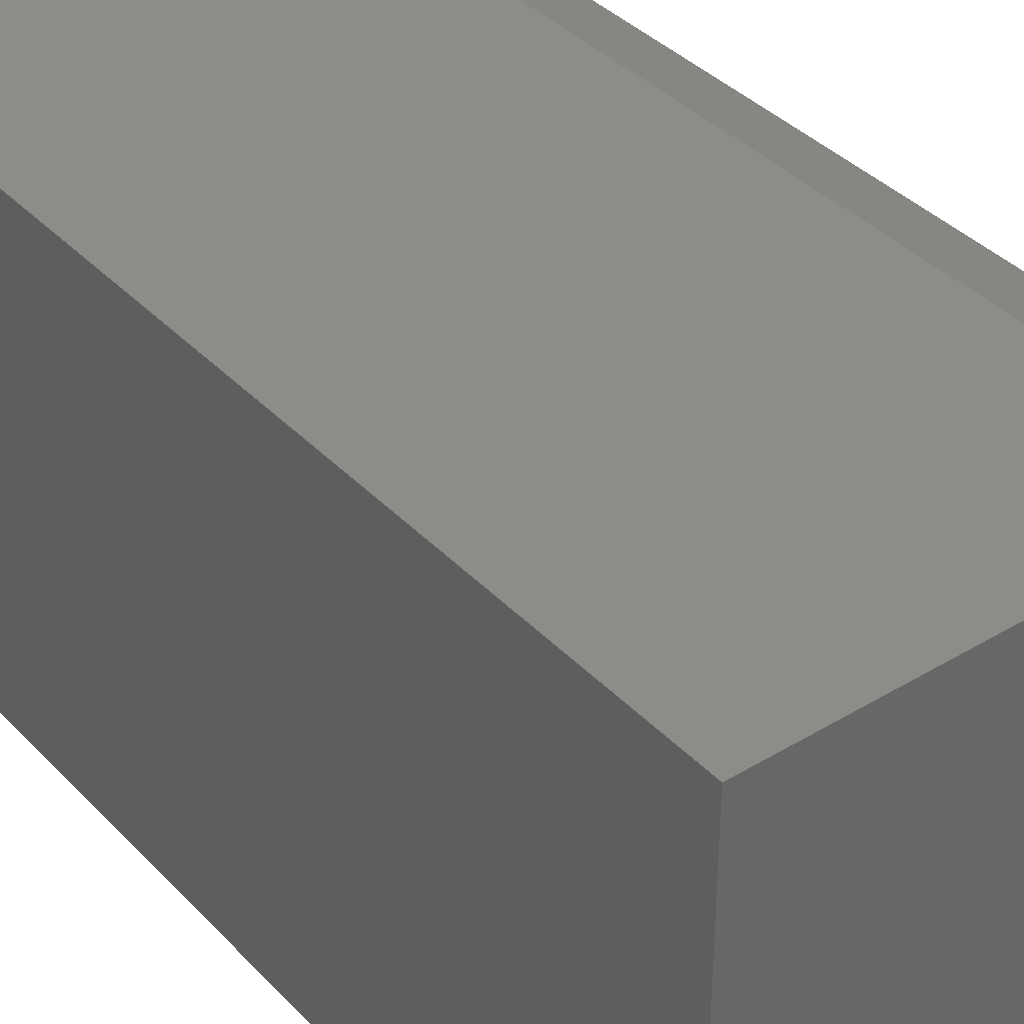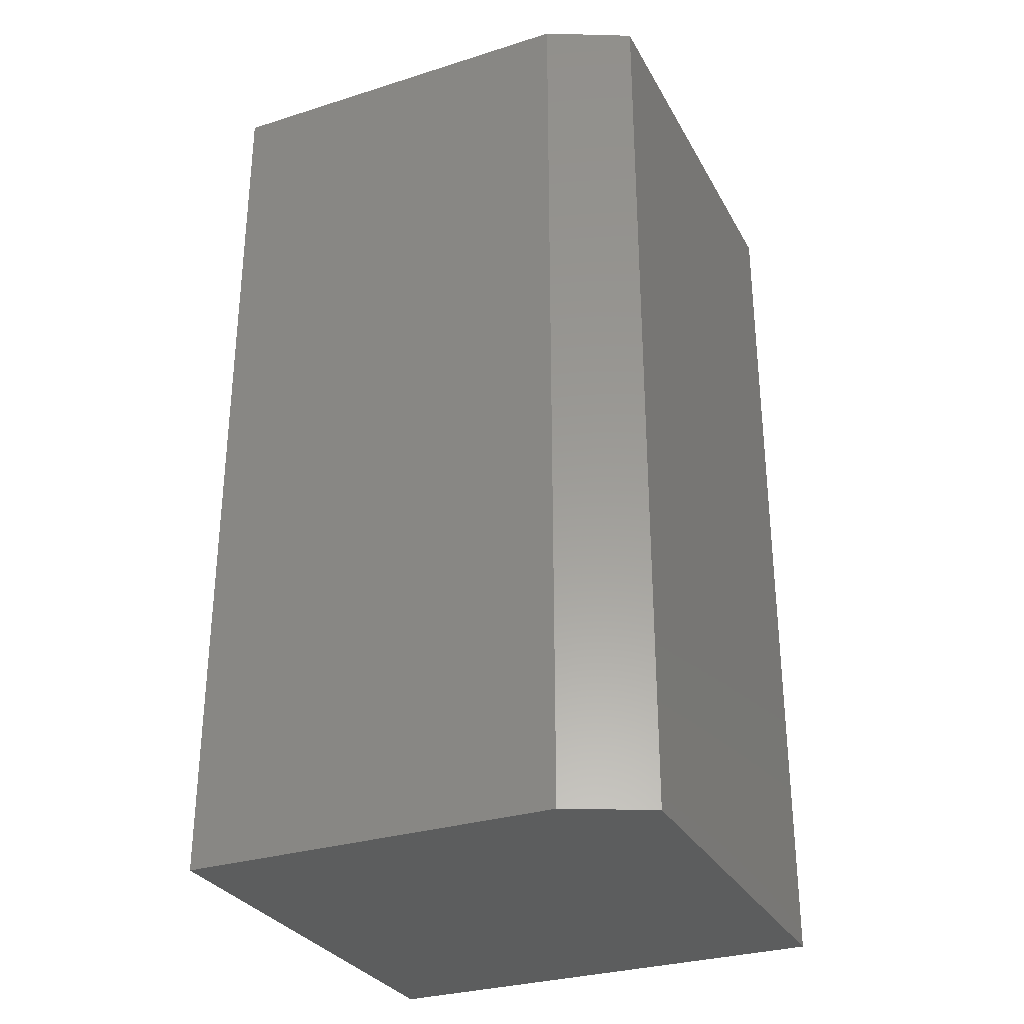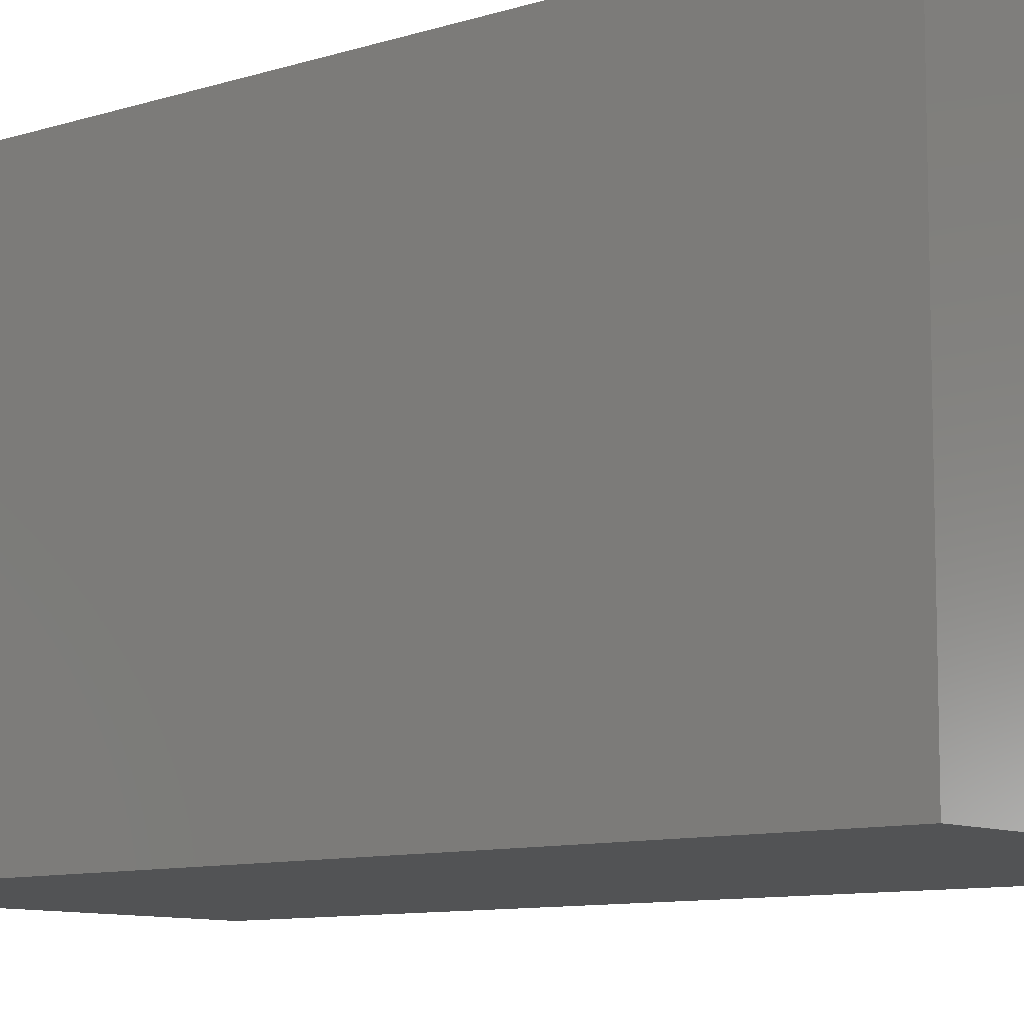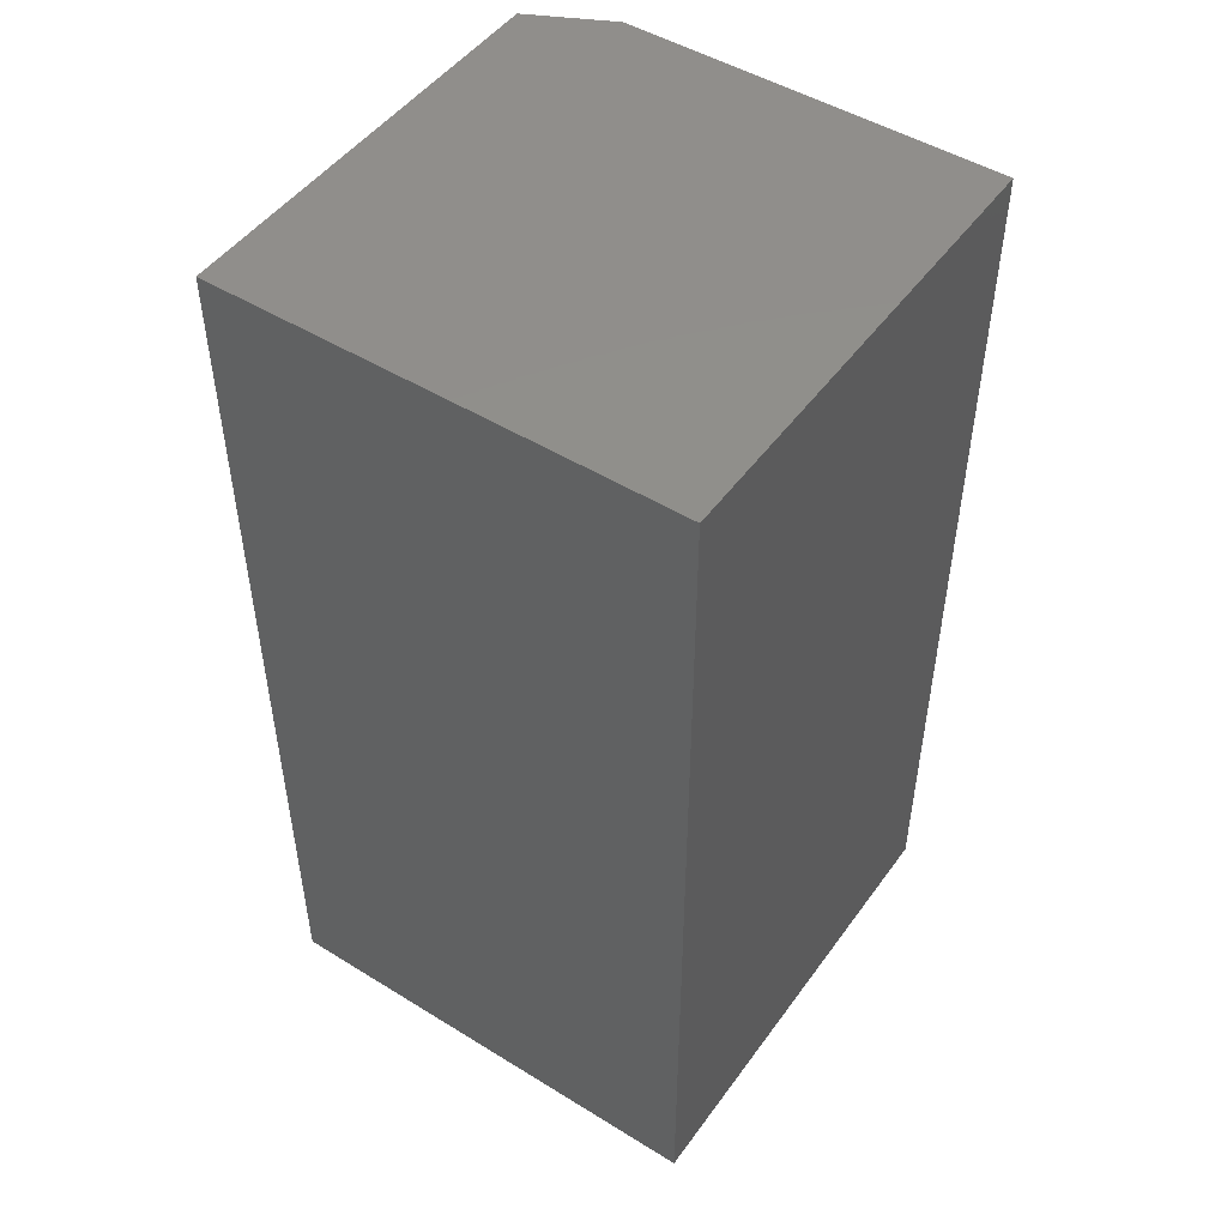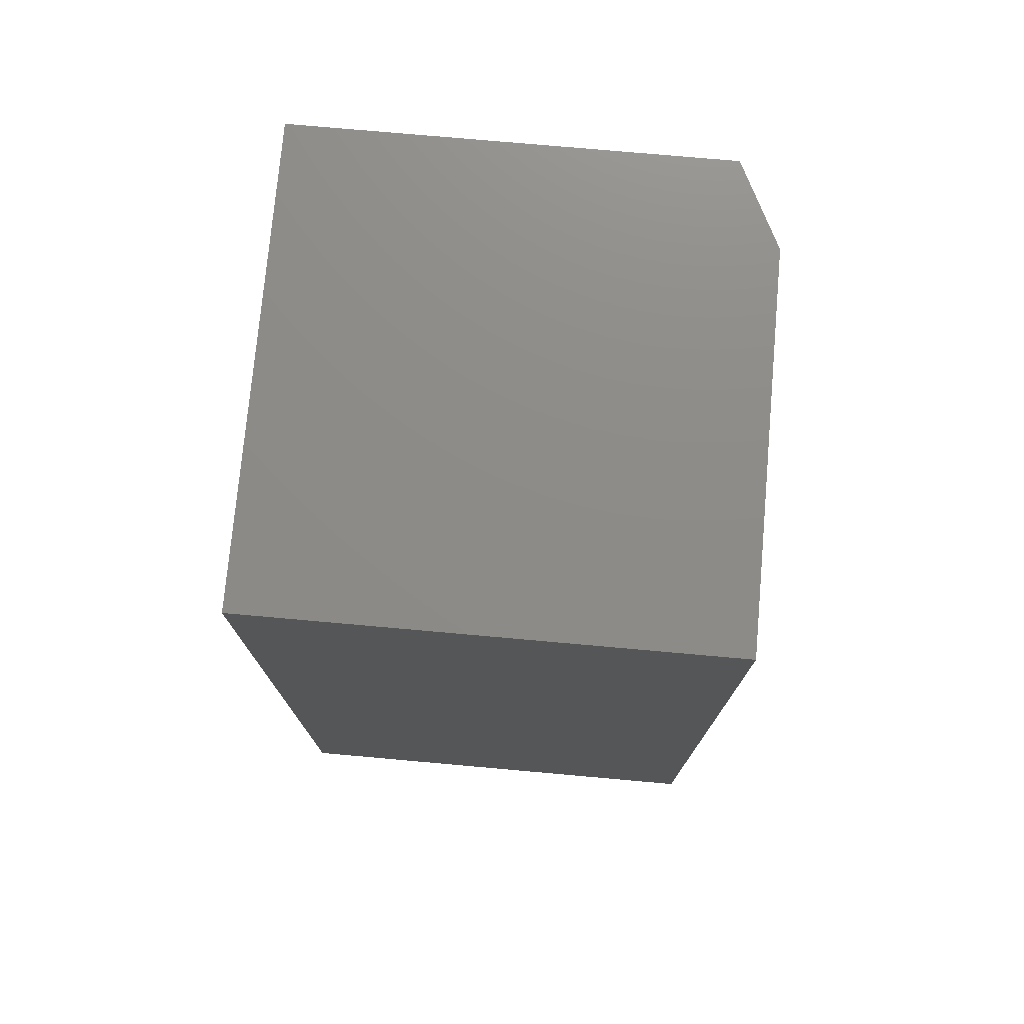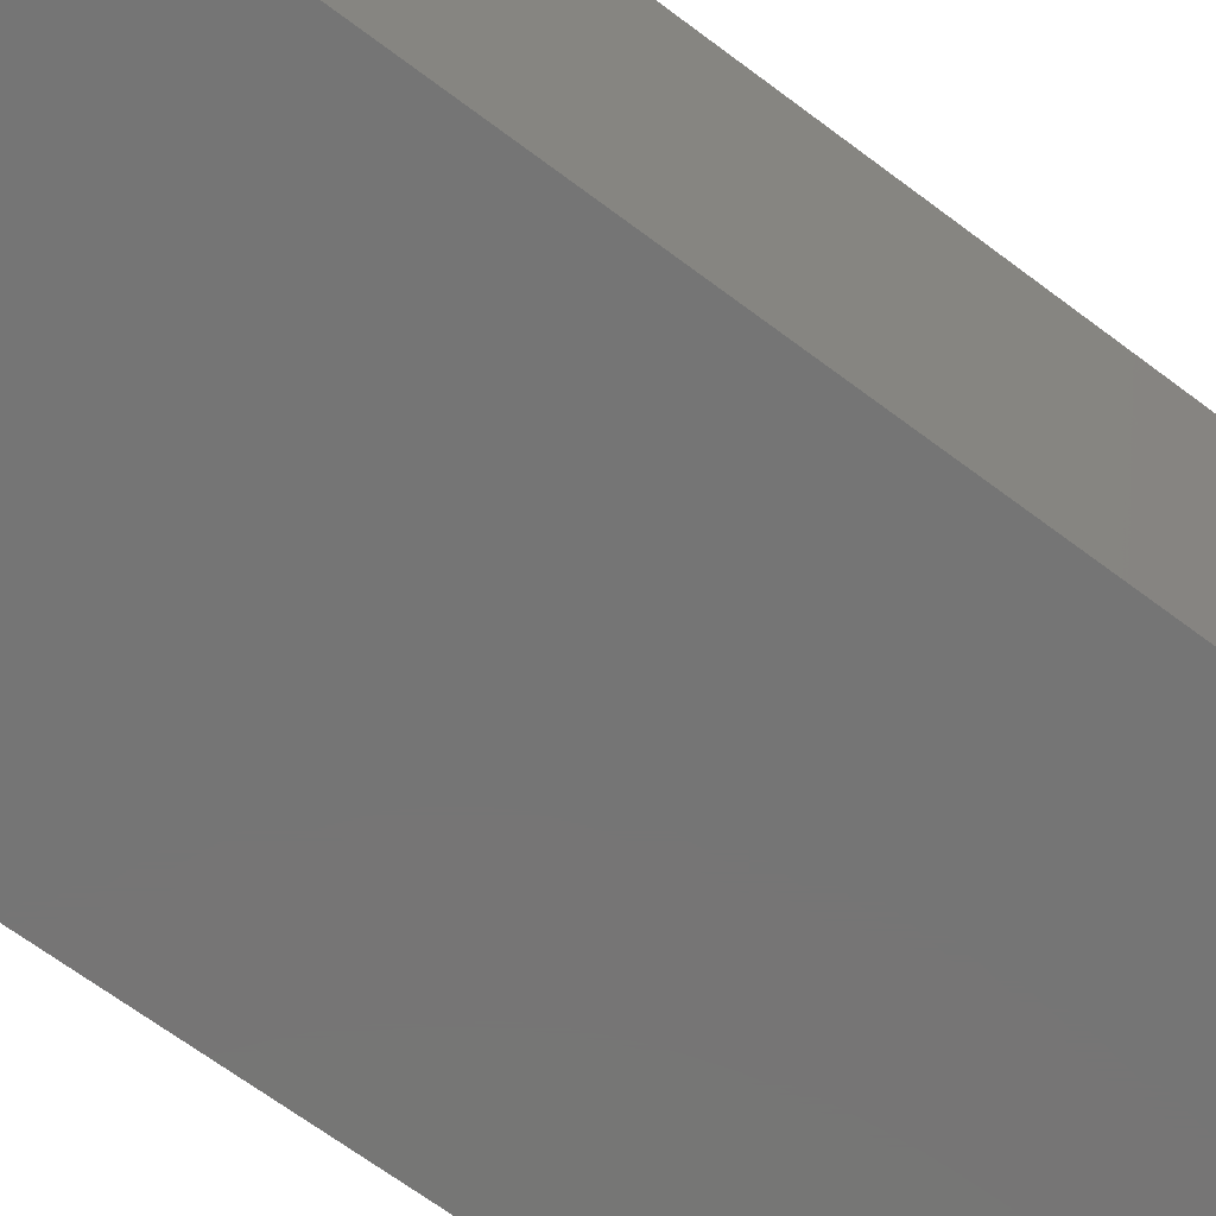
<metadata>
{"format":"stl","ext":"stl","renderer":"f3d","projection":"perspective","resolution":1024,"background":"white","views":[{"elev":37.7,"azim":142.4,"up":"+Y"},{"elev":-30.4,"azim":-155.6,"up":"+Z"},{"elev":-9.5,"azim":129.9,"up":"+Y"},{"elev":48.8,"azim":34.4,"up":"+Z"},{"elev":75.5,"azim":95.1,"up":"+Z"},{"elev":-67.7,"azim":53.1,"up":"+Y"}]}
</metadata>
<code>
# stl→obj: 10 verts, 16 faces
v -0.4297 -0.4297 0.8672
v 0.4375 -0.4297 0.8672
v -0.4297 0.3594 0.8672
v 0.4375 0.4375 0.8672
v -0.2734 0.4375 0.8672
v -0.2734 0.4375 -0.8672
v 0.4375 0.4375 -0.8672
v -0.4297 0.3594 -0.8672
v 0.4375 -0.4297 -0.8672
v -0.4297 -0.4297 -0.8672
f 1 2 3
f 3 2 4
f 3 4 5
f 6 7 8
f 8 7 9
f 8 9 10
f 8 10 3
f 3 10 1
f 7 6 4
f 4 6 5
f 5 6 3
f 3 6 8
f 9 7 2
f 2 7 4
f 10 9 1
f 1 9 2

</code>
